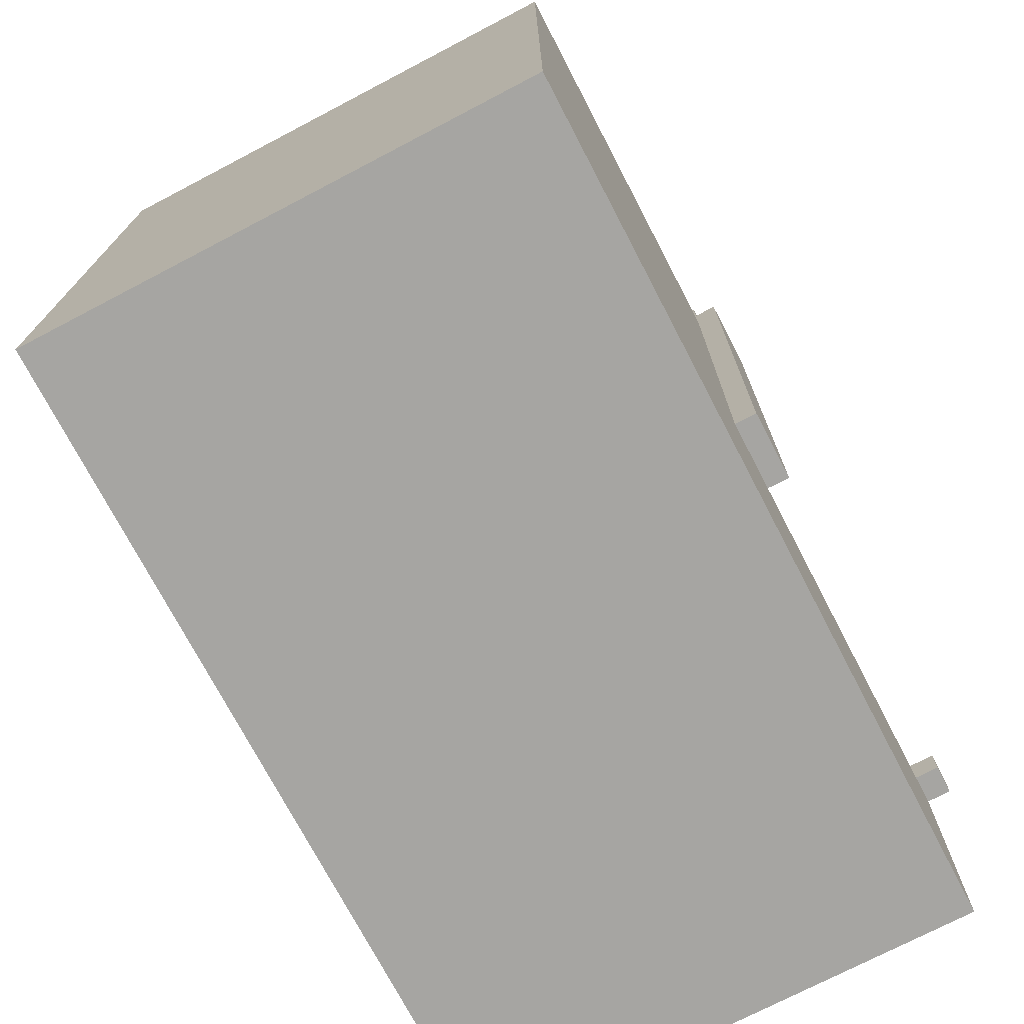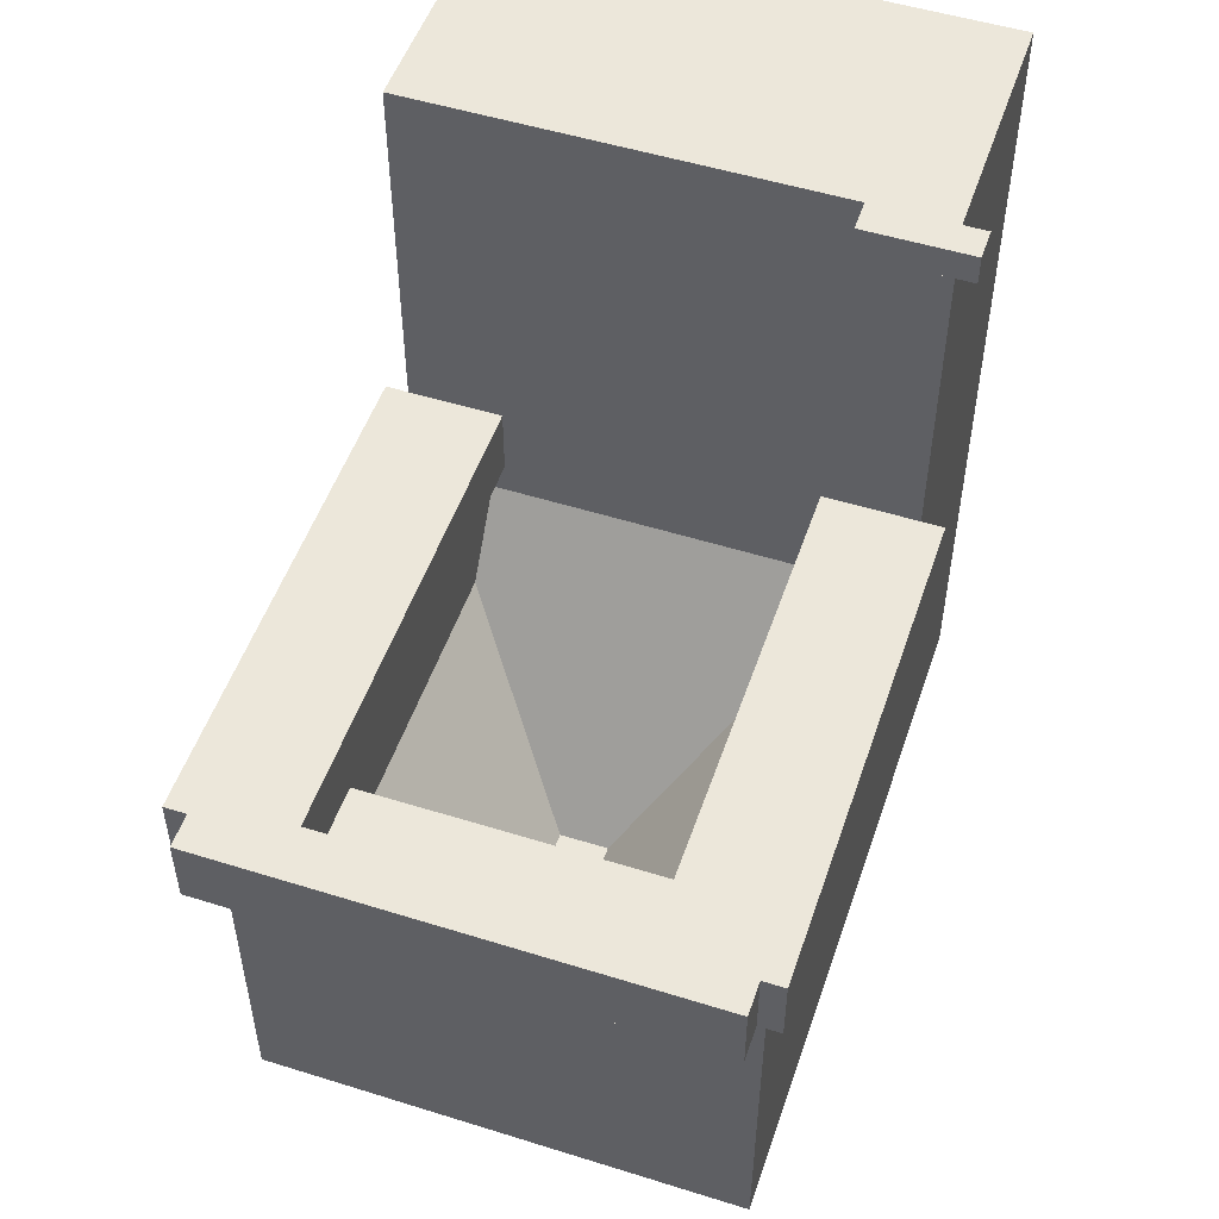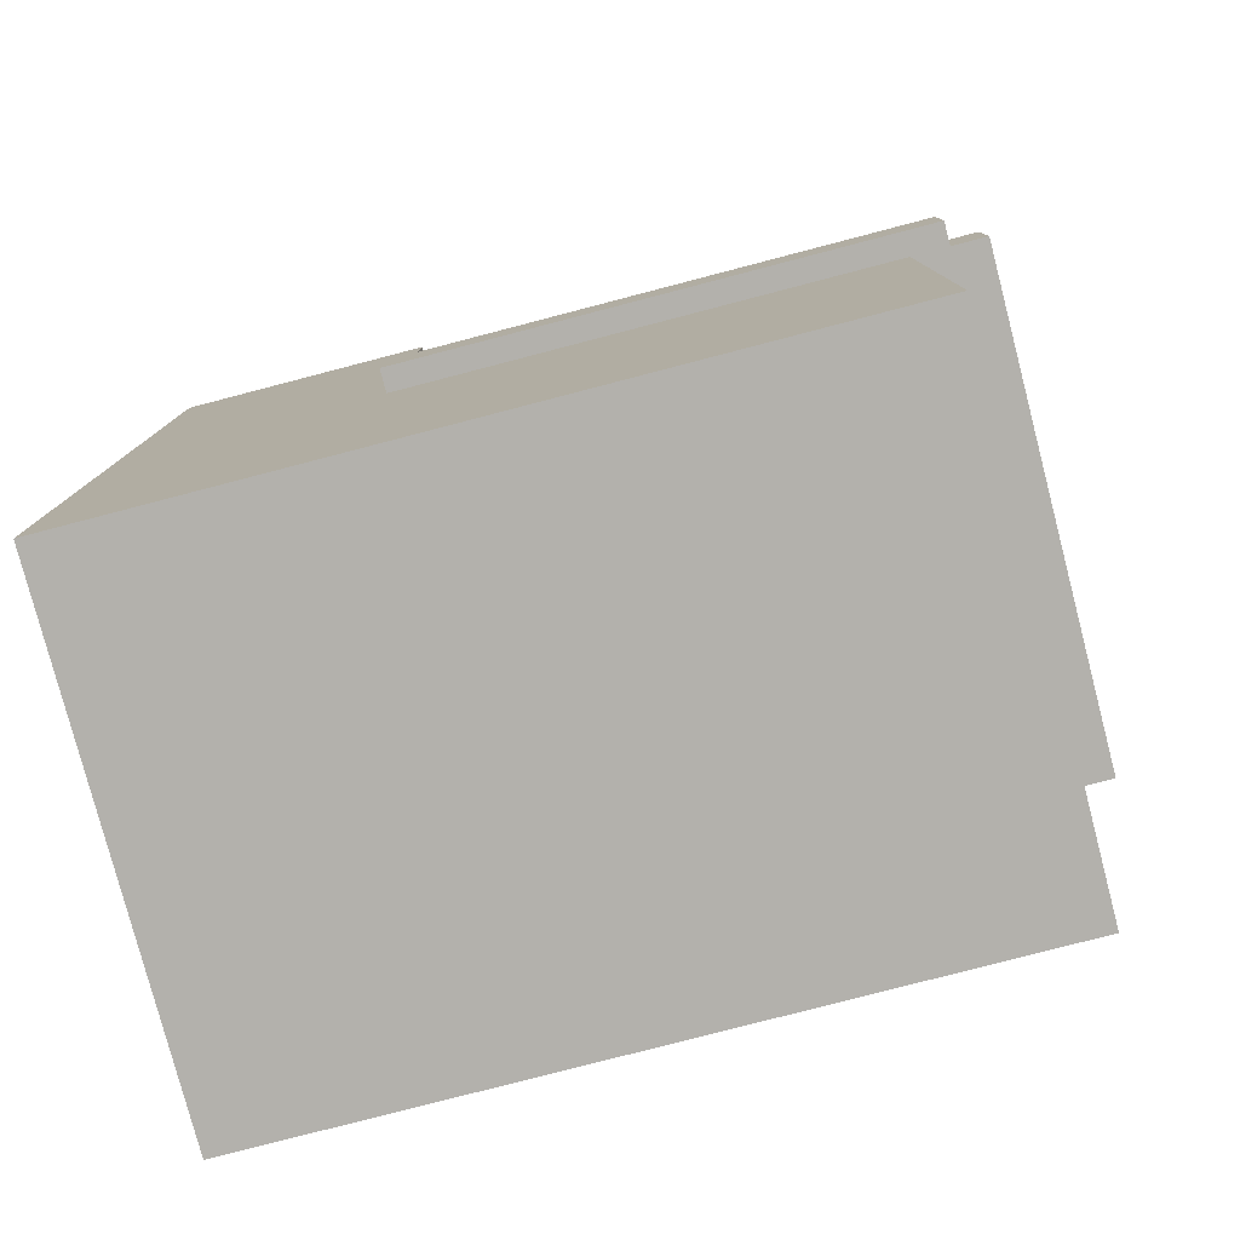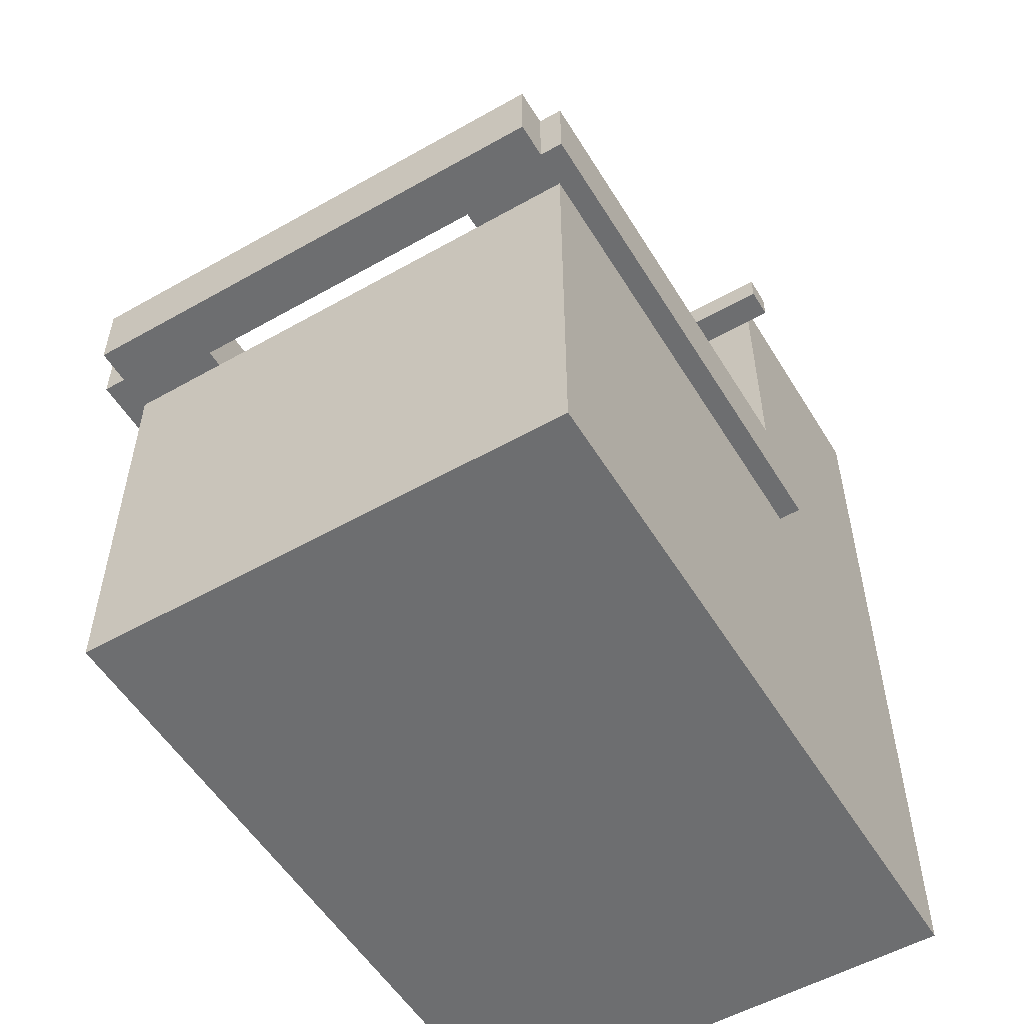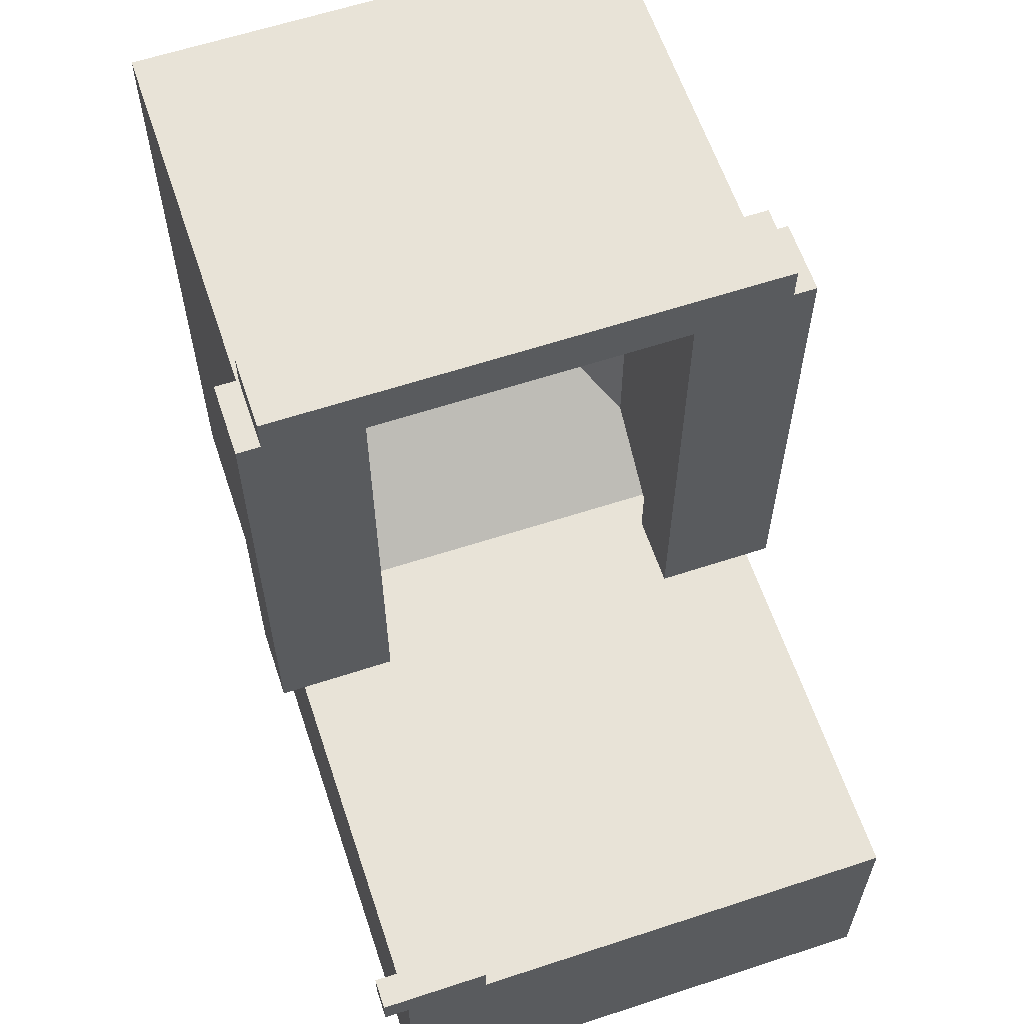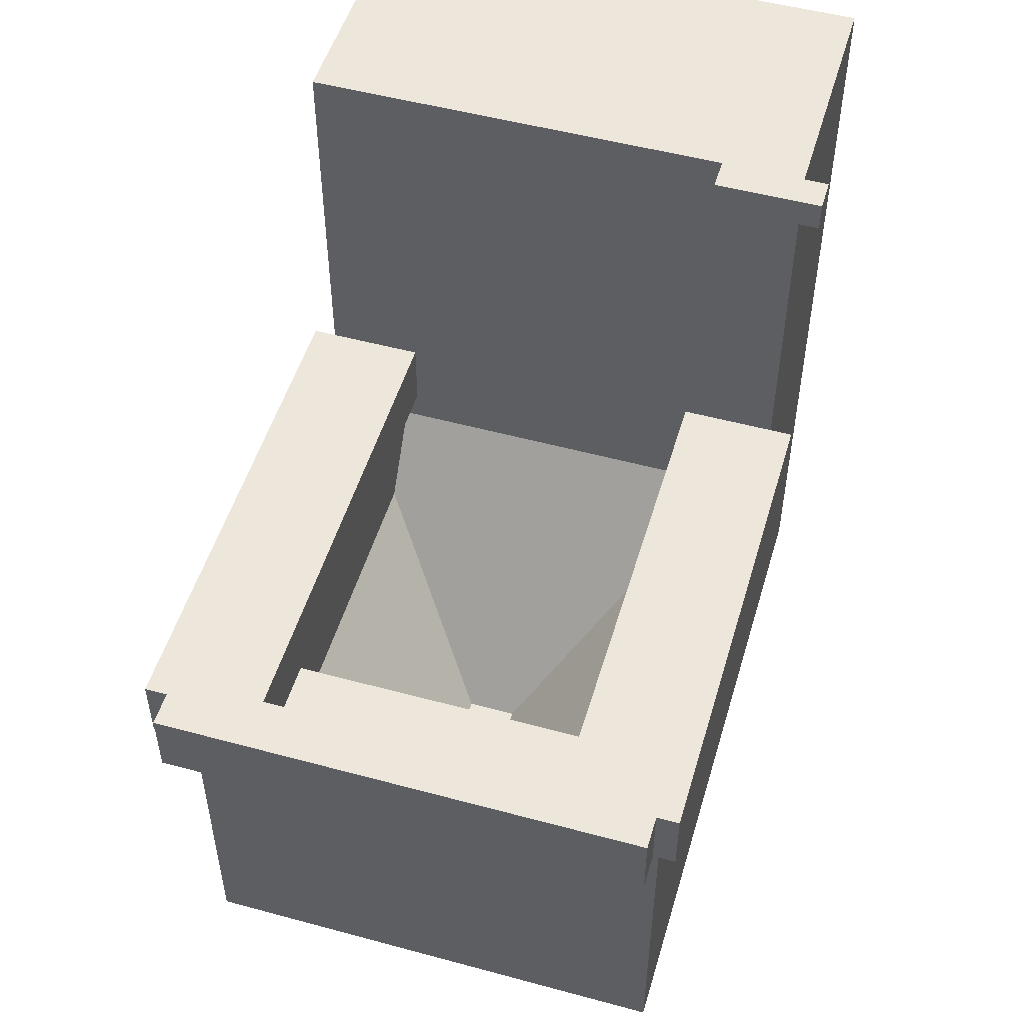
<metadata>
{"format":"obj","ext":"obj","renderer":"f3d","projection":"perspective","resolution":1024,"background":"white","views":[{"elev":-73.6,"azim":27.6,"up":"+Z"},{"elev":51.6,"azim":18.7,"up":"+Y"},{"elev":-79.1,"azim":-75.4,"up":"+Y"},{"elev":-54.2,"azim":31.0,"up":"+Y"},{"elev":61.5,"azim":161.5,"up":"+Z"},{"elev":51.3,"azim":16.4,"up":"+Y"}]}
</metadata>
<code>
g default
v -6.53 0.02577 4.992
v -5.798 0.02577 4.992
v -6.53 0.6203 4.992
v -5.798 0.6203 4.992
v -6.53 0.6203 3.936
v -5.798 0.6203 3.936
v -6.53 0.02577 3.936
v -5.798 0.02577 3.936
v -5.798 0.6203 4.302
v -6.53 0.6203 4.302
v -6.53 0.02577 4.302
v -5.798 0.02577 4.302
v -5.798 0.6203 4.879
v -6.53 0.6203 4.879
v -6.53 0.02577 4.879
v -5.798 0.02577 4.879
v -5.917 0.6203 4.992
v -5.917 0.6203 4.879
v -5.917 0.6203 4.302
v -5.917 0.6203 3.936
v -5.917 0.02577 3.936
v -5.917 0.02577 4.302
v -5.917 0.02577 4.879
v -5.917 0.02577 4.992
v -6.411 0.6203 4.992
v -6.411 0.6203 4.879
v -6.411 0.6203 4.302
v -6.411 0.6203 3.936
v -6.411 0.02577 3.936
v -6.411 0.02577 4.302
v -6.411 0.02577 4.879
v -6.411 0.02577 4.992
v -6.411 1.265 4.302
v -6.53 1.265 4.302
v -6.411 1.265 3.936
v -6.53 1.265 3.936
v -5.917 1.265 4.302
v -5.917 1.265 3.936
v -5.798 1.265 4.302
v -5.798 1.265 3.936
v -6.411 0.1741 4.879
v -6.411 0.1741 4.302
v -5.917 0.1741 4.879
v -5.917 0.1741 4.302
v -6.411 0.7259 4.302
v -6.53 0.7259 4.302
v -6.53 0.7259 3.936
v -6.411 0.7259 3.936
v -5.917 0.7259 3.936
v -5.798 0.7259 3.936
v -5.798 0.7259 4.302
v -5.917 0.7259 4.302
v -6.411 0.6203 5.017
v -6.53 0.6203 5.017
v -6.411 0.7259 5.017
v -6.53 0.7259 5.017
v -5.798 0.6203 5.017
v -5.917 0.6203 5.017
v -5.798 0.7259 5.017
v -5.917 0.7259 5.017
v -6.563 0.6203 4.302
v -6.563 0.7259 4.302
v -6.563 0.6203 5.017
v -6.563 0.7259 5.017
v -5.765 0.6203 4.302
v -5.765 0.7259 4.302
v -5.765 0.7259 5.017
v -5.765 0.6203 5.017
v -6.411 0.6203 5.044
v -6.53 0.6203 5.044
v -6.411 0.7259 5.044
v -6.53 0.7259 5.044
v -6.563 0.7259 5.044
v -6.563 0.6203 5.044
v -5.798 0.6203 5.044
v -5.917 0.6203 5.044
v -5.798 0.7259 5.044
v -5.917 0.7259 5.044
v -5.765 0.6203 5.044
v -5.765 0.7259 5.044
v -6.391 0.6203 4.302
v -6.391 0.7259 4.302
v -6.391 0.7259 5.017
v -6.391 0.6203 5.017
v -6.391 0.7259 5.044
v -6.391 0.6203 5.044
v -5.937 0.6203 4.302
v -5.937 0.7259 4.302
v -5.937 0.6203 5.017
v -5.937 0.7259 5.017
v -5.937 0.6203 5.044
v -5.937 0.7259 5.044
v -6.411 0.6203 5.095
v -6.53 0.6203 5.095
v -6.411 0.7259 5.095
v -6.53 0.7259 5.095
v -6.391 0.6203 5.095
v -6.391 0.7259 5.095
v -5.798 0.6203 5.095
v -5.917 0.6203 5.095
v -5.798 0.7259 5.095
v -5.917 0.7259 5.095
v -5.937 0.7259 5.095
v -5.937 0.6203 5.095
v -5.917 1.222 4.302
v -5.798 1.222 4.302
v -5.798 1.222 4.348
v -5.917 1.222 4.348
v -5.798 1.265 4.348
v -5.917 1.265 4.348
v -5.764 1.222 4.302
v -5.764 1.265 4.302
v -5.764 1.265 4.348
v -5.764 1.222 4.348
v -6.505 0.5878 4.291
v -5.849 0.5837 4.292
v -5.851 0.5838 4.948
v -6.506 0.5878 4.947
v -6.181 0.1221 4.619
g initialShadingGroup pCube3
f 1 32 25 3
f 3 25 26 14
f 5 28 29 7
f 15 31 32 1
f 2 16 13 4
f 15 1 3 14
f 34 33 35 36
f 7 11 10 5
f 7 29 30 11
f 9 12 8 6
f 14 26 27 10
f 11 15 14 10
f 11 30 31 15
f 13 16 12 9
f 17 4 13 18
f 19 18 13 9
f 38 37 39 40
f 21 20 6 8
f 22 21 8 12
f 23 22 12 16
f 24 23 16 2
f 17 24 2 4
f 25 17 18 26
f 42 41 43 44
f 35 33 37 38
f 29 28 20 21
f 30 29 21 22
f 31 30 22 23
f 32 31 23 24
f 25 32 24 17
f 94 93 95 96
f 28 5 47 48
f 5 10 46 47
f 100 99 101 102
f 9 6 50 51
f 6 20 49 50
f 27 19 52 45
f 20 28 48 49
f 27 26 41 42
f 26 18 43 41
f 18 19 44 43
f 19 27 42 44
f 46 45 33 34
f 47 46 34 36
f 48 47 36 35
f 49 48 35 38
f 50 49 38 40
f 106 51 50 40 39
f 52 51 106 105
f 45 52 105 37 33
f 10 27 53 54
f 81 82 83 84
f 45 46 56 55
f 62 61 63 64
f 19 9 57 58
f 65 66 67 68
f 51 52 60 59
f 88 87 89 90
f 46 10 61 62
f 10 54 63 61
f 70 72 73 74
f 56 46 62 64
f 9 51 66 65
f 51 59 67 66
f 77 75 79 80
f 57 9 65 68
f 54 53 69 70
f 55 56 72 71
f 56 64 73 72
f 64 63 74 73
f 63 54 70 74
f 58 57 75 76
f 59 60 78 77
f 57 68 79 75
f 68 67 80 79
f 67 59 77 80
f 27 45 82 81
f 45 55 83 82
f 53 27 81 84
f 55 71 85 83
f 95 93 97 98
f 69 53 84 86
f 52 19 87 88
f 19 58 89 87
f 60 52 88 90
f 58 76 91 89
f 100 102 103 104
f 78 60 90 92
f 70 69 93 94
f 71 72 96 95
f 72 70 94 96
f 69 86 97 93
f 85 71 95 98
f 76 75 99 100
f 75 77 101 99
f 77 78 102 101
f 78 92 103 102
f 91 76 100 104
f 83 85 92 90
f 85 98 103 92
f 98 97 104 103
f 97 86 91 104
f 86 84 89 91
f 84 83 90 89
f 108 107 109 110
f 105 106 107 108
f 111 112 113 114
f 39 37 110 109
f 37 105 108 110
f 106 39 112 111
f 39 109 113 112
f 109 107 114 113
f 107 106 111 114
f 115 119 116
f 116 119 117
f 117 119 118
f 118 119 115

</code>
